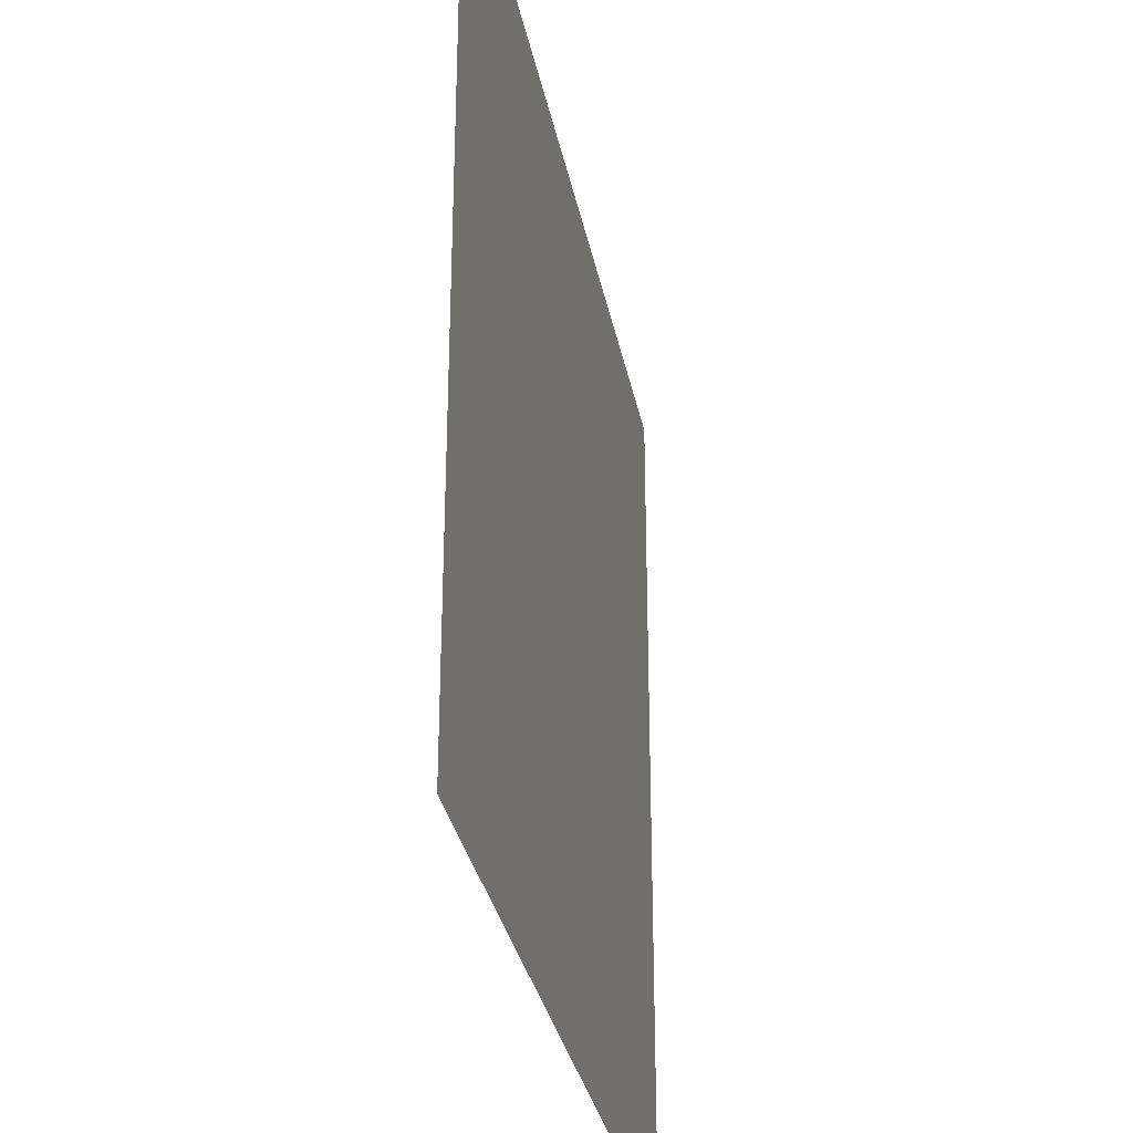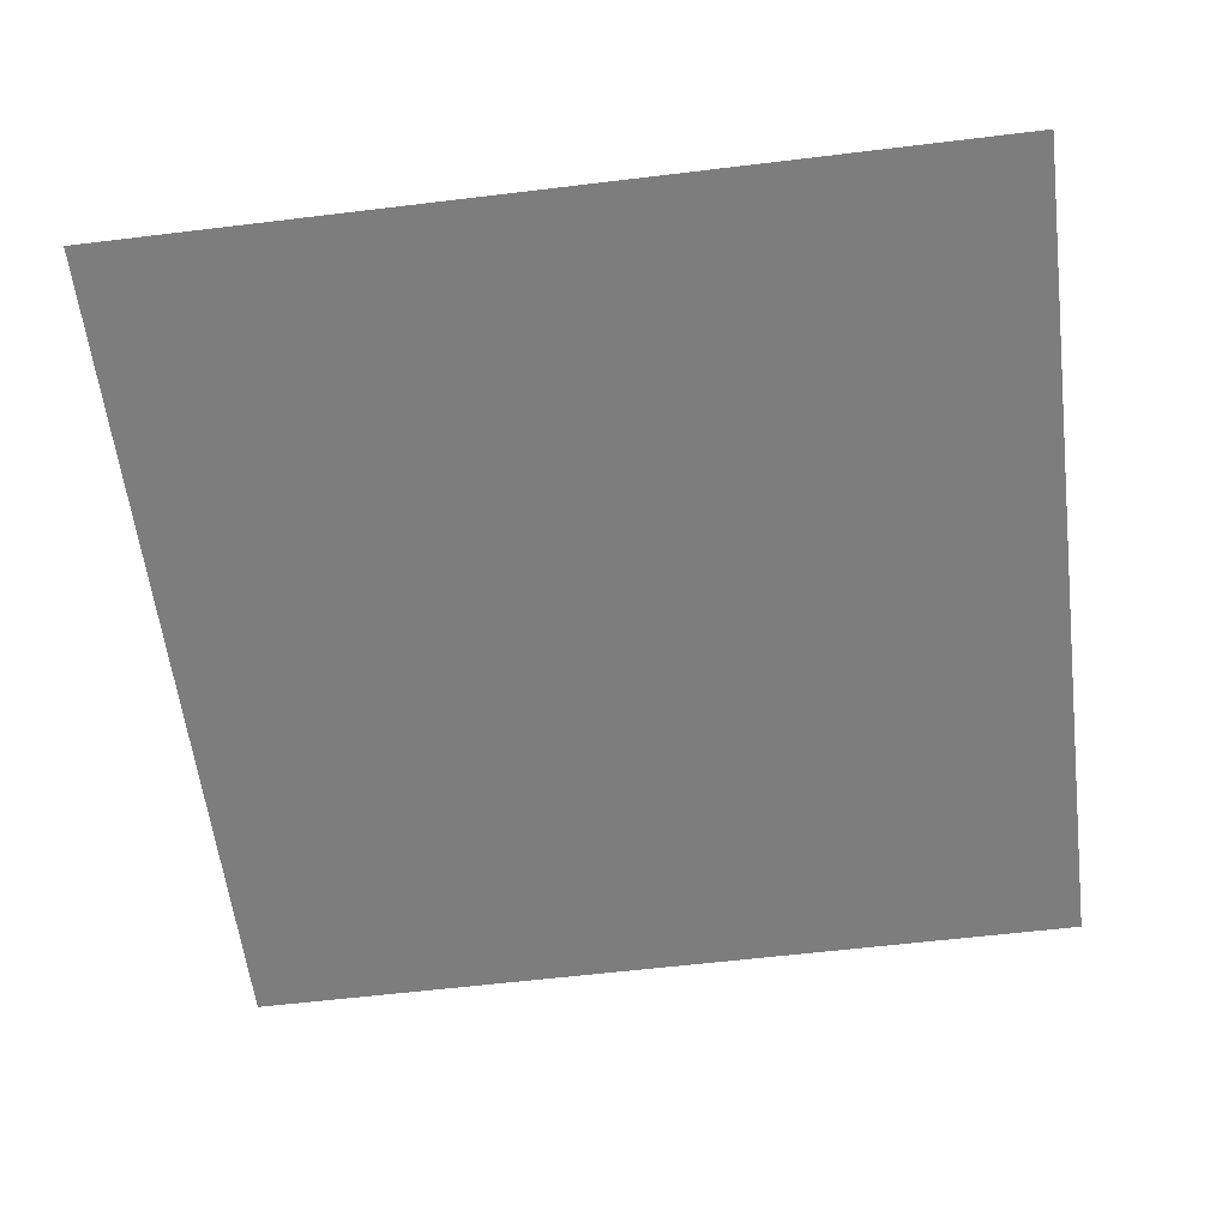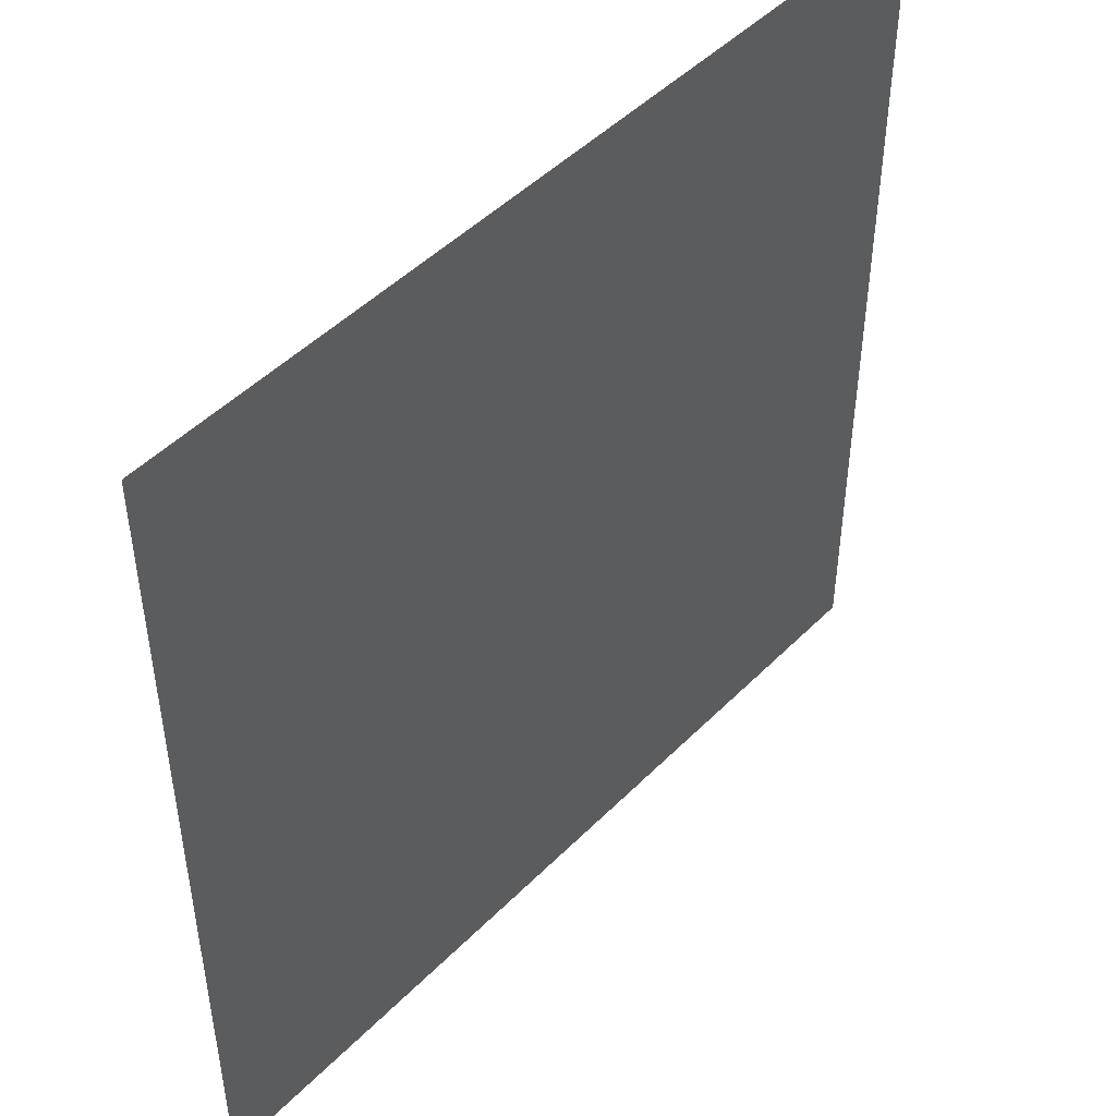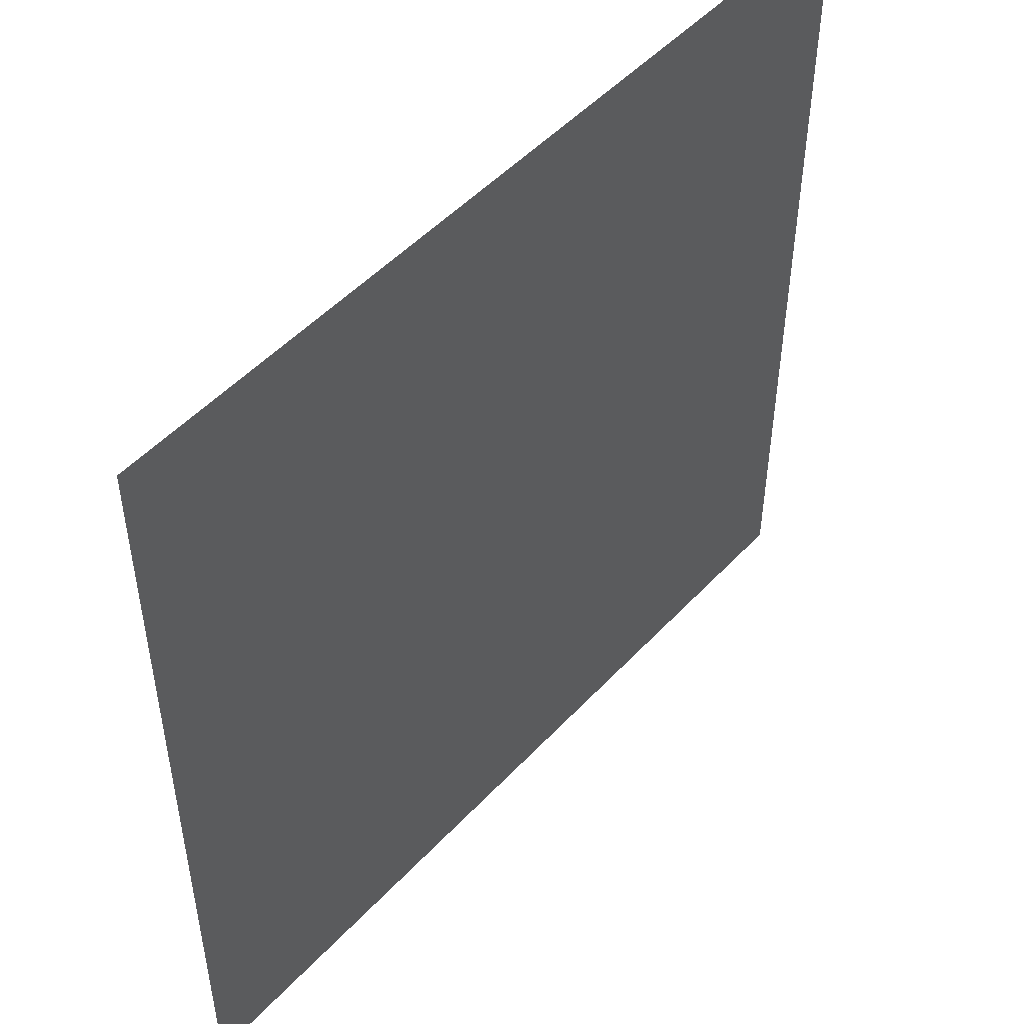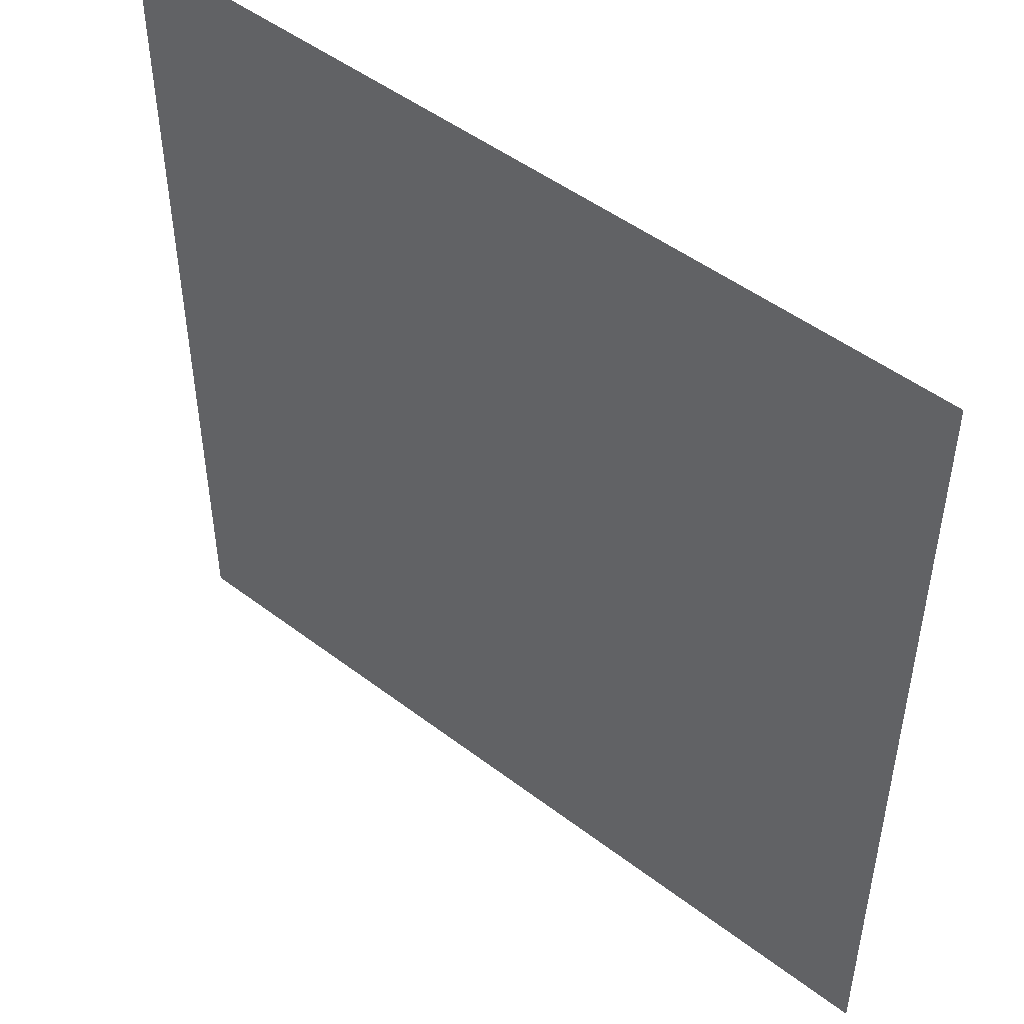
<metadata>
{"format":"obj","ext":"obj","renderer":"f3d","projection":"perspective","resolution":1024,"background":"white","views":[{"elev":-31.8,"azim":100.9,"up":"+Y"},{"elev":-59.2,"azim":97.1,"up":"+Z"},{"elev":47.8,"azim":131.8,"up":"+Y"},{"elev":50.2,"azim":-49.0,"up":"+Y"},{"elev":48.8,"azim":-139.7,"up":"+Y"}]}
</metadata>
<code>
v -1408 -1216 0
v -1472 -1216 0
v -1472 -1152 0
v -1408 -1152 0
g test-level_snow_mesh_0234
f 1 2 3 4

</code>
